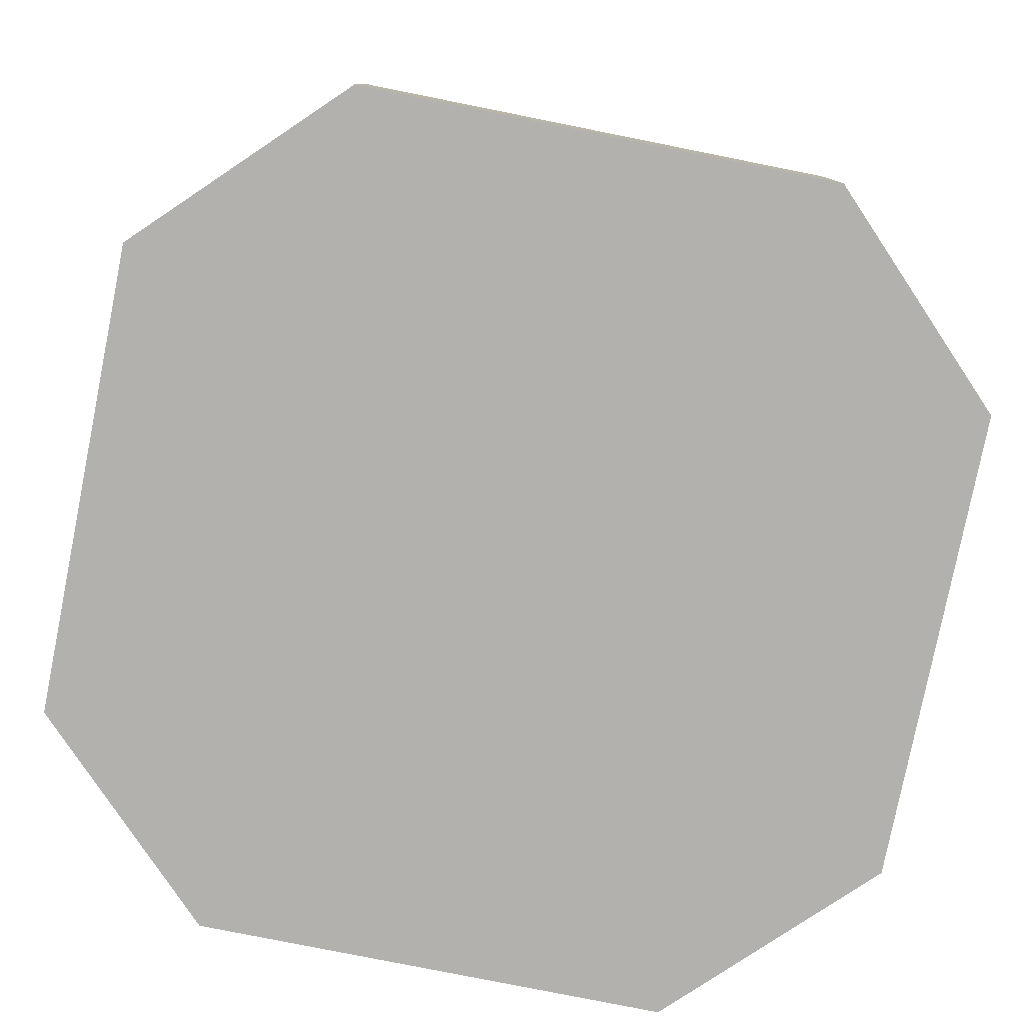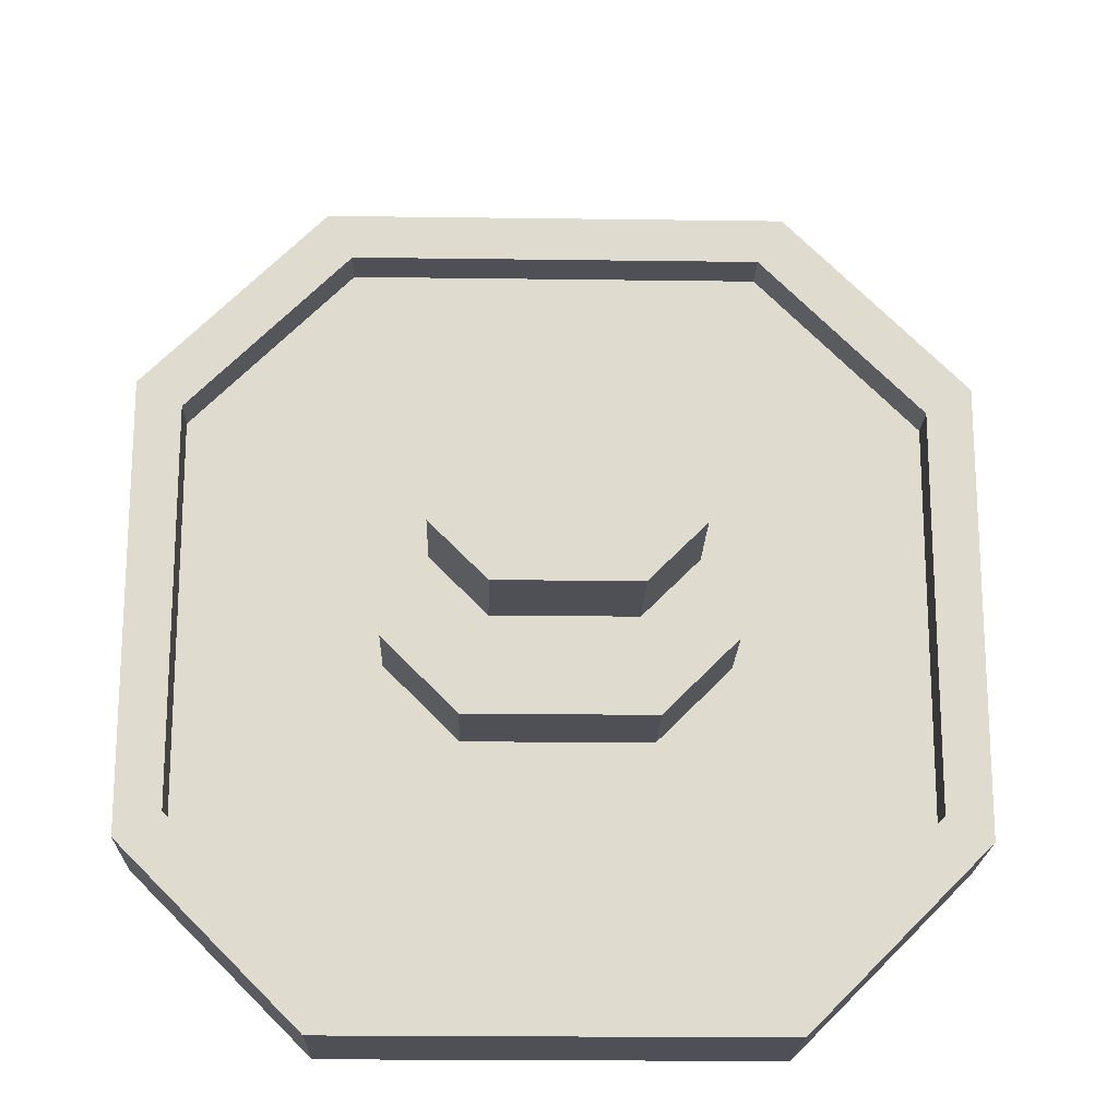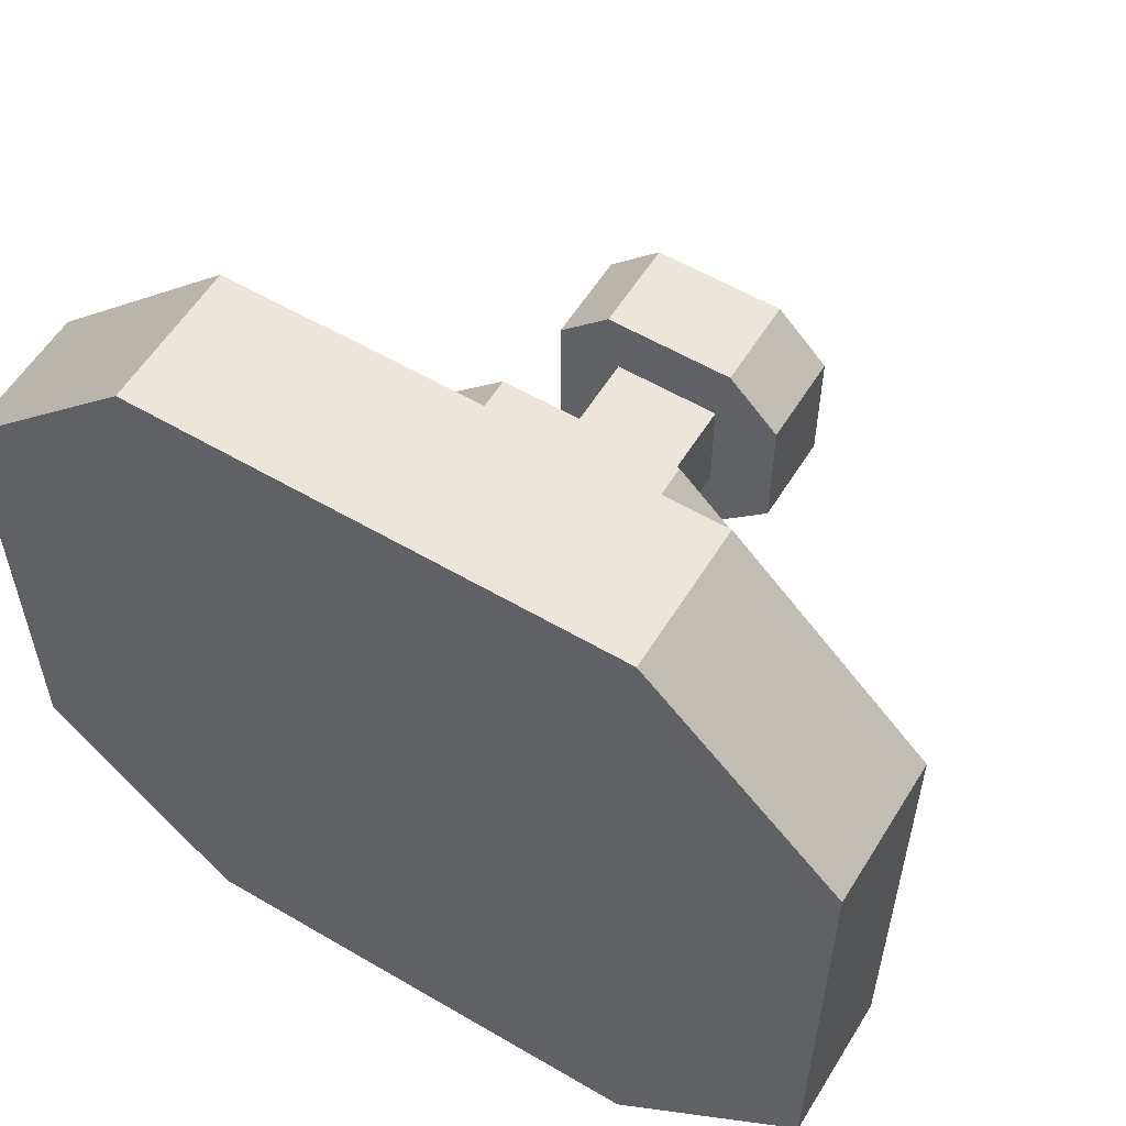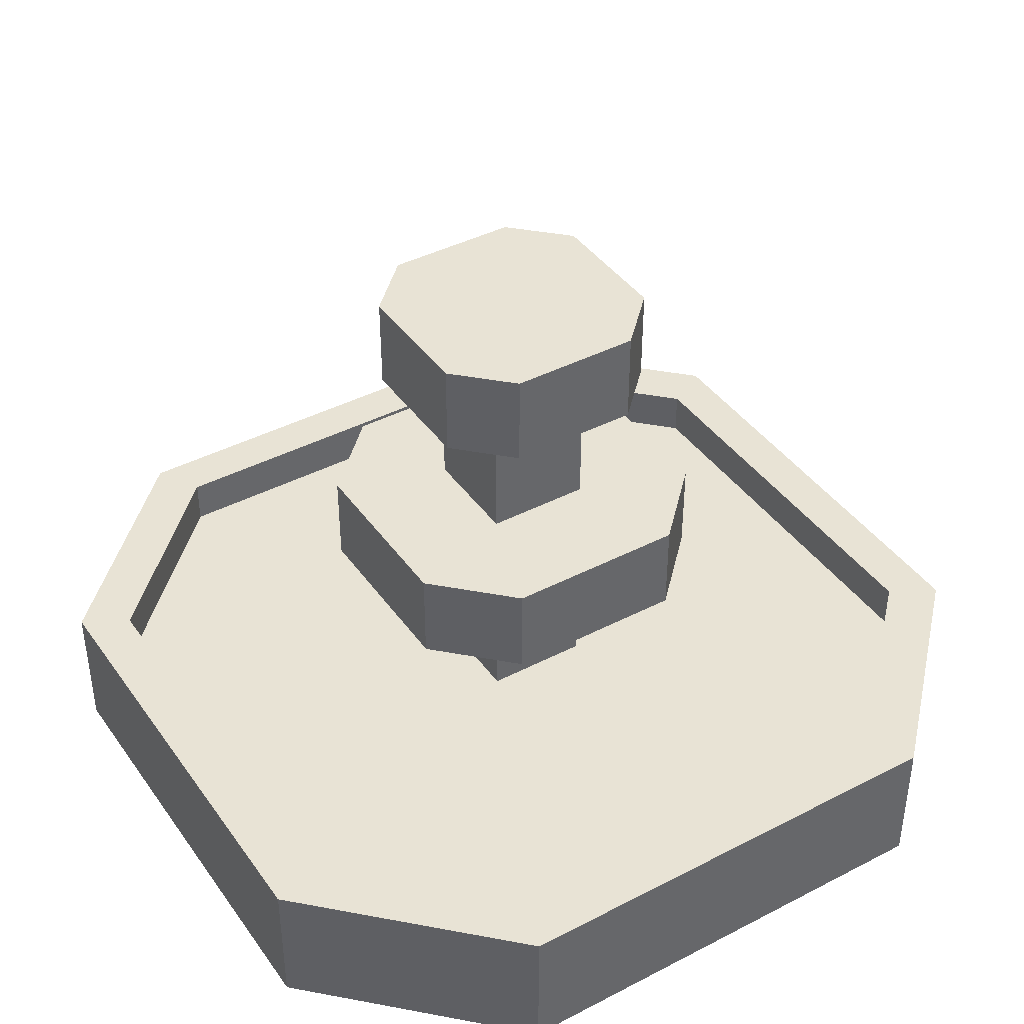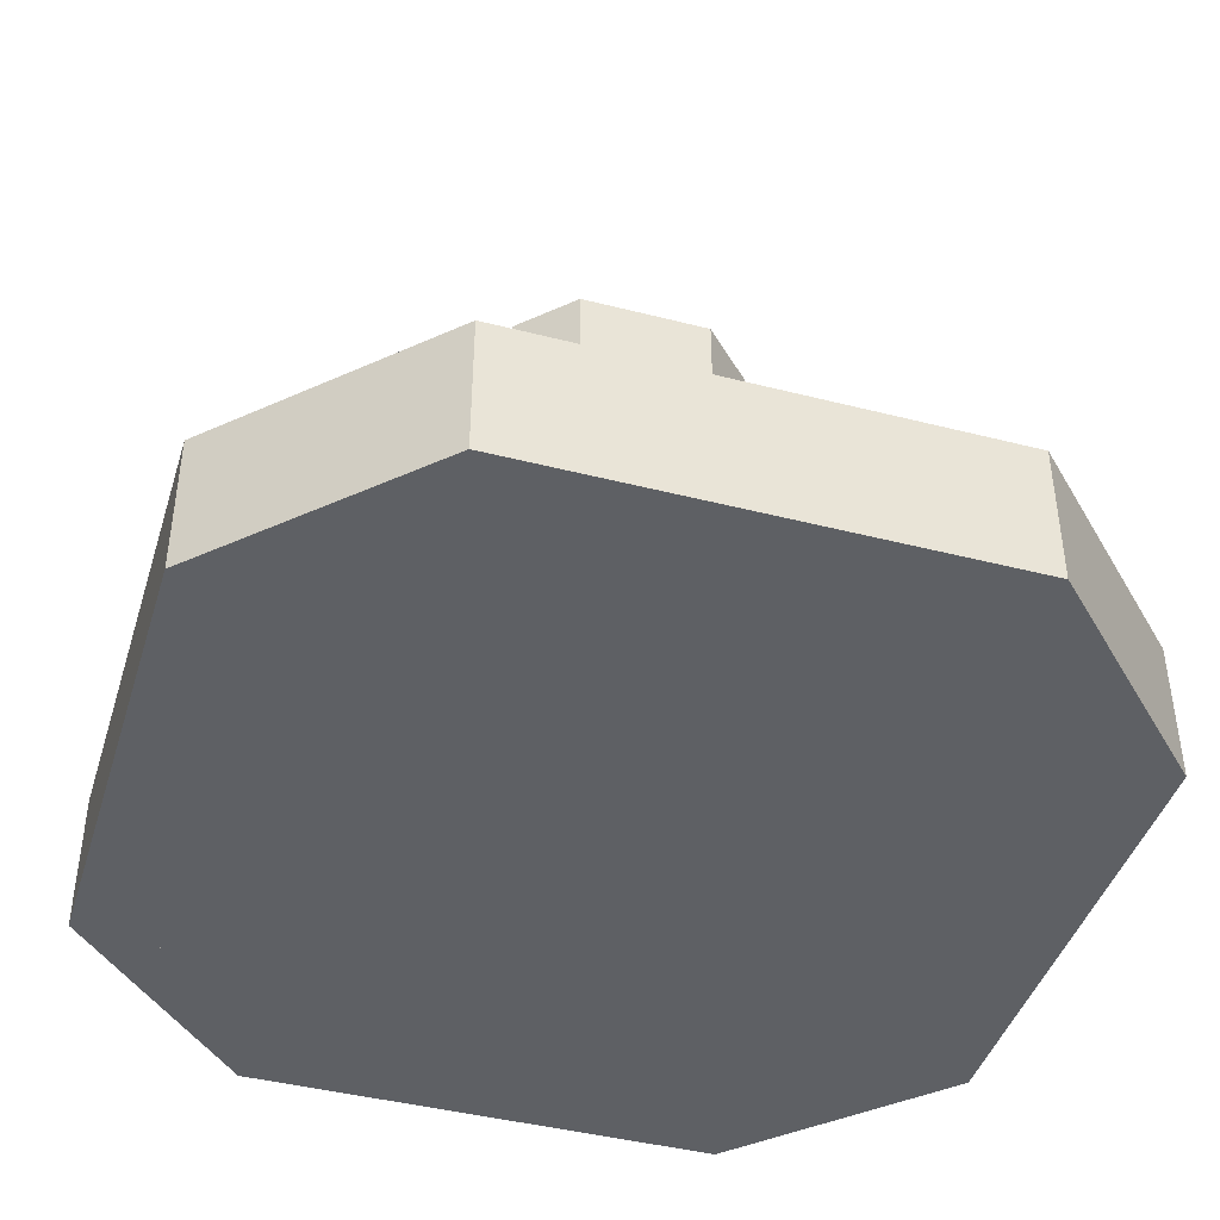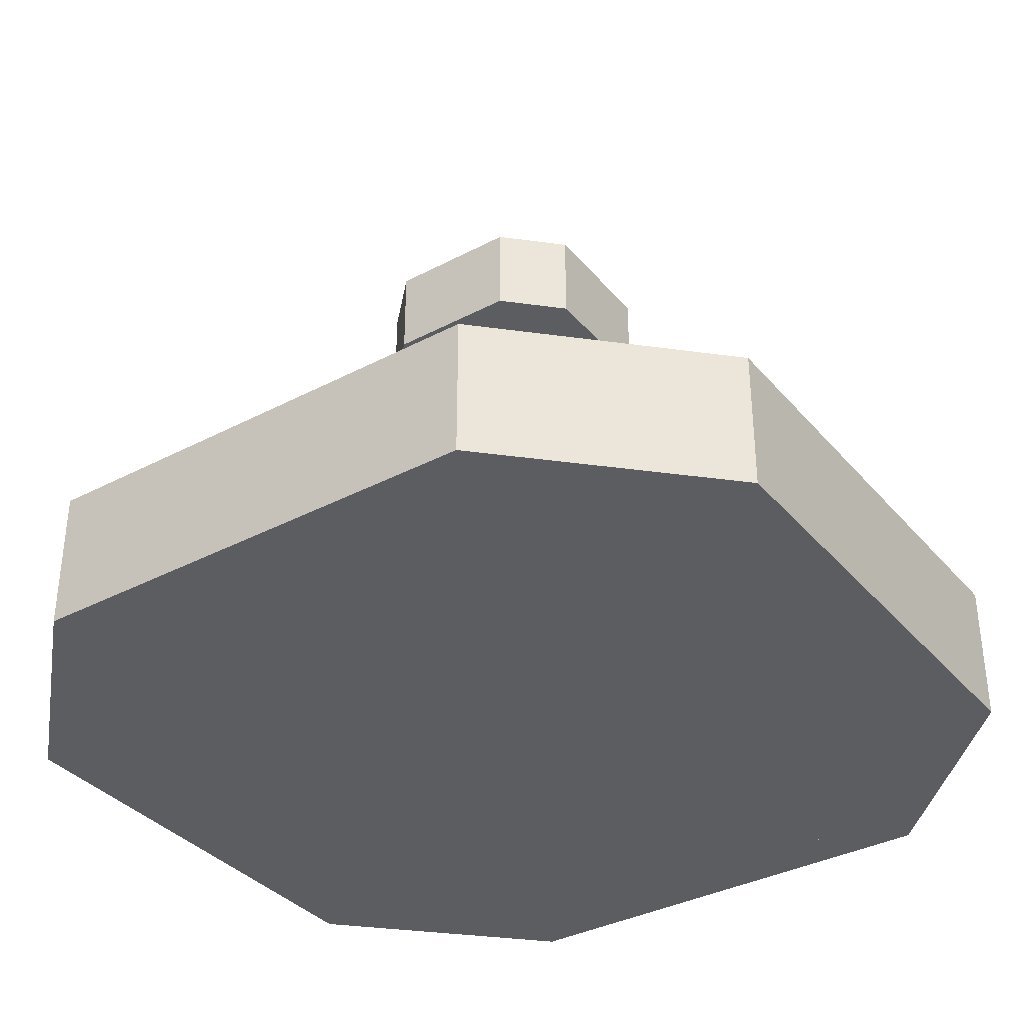
<metadata>
{"format":"obj","ext":"obj","renderer":"f3d","projection":"perspective","resolution":1024,"background":"white","views":[{"elev":-79.3,"azim":168.7,"up":"+Y"},{"elev":-19.3,"azim":178.5,"up":"+Z"},{"elev":57.2,"azim":31.4,"up":"+Z"},{"elev":41.1,"azim":-122.2,"up":"+Y"},{"elev":-43.0,"azim":163.1,"up":"+Y"},{"elev":-35.8,"azim":34.7,"up":"+Y"}]}
</metadata>
<code>
o cube
v 0.2431 0.875 0.4375
v 0.2431 0.875 -0.4375
v 0.2431 0.625 -0.4375
v 0.2431 0.625 0.4375
v -0.2431 0.875 0.4375
v -0.2431 0.875 -0.4375
v -0.2431 0.625 -0.4375
v -0.2431 0.625 0.4375
v -0.2431 0.875 0.2431
v 0.2431 0.875 0.2431
v 0.4375 0.875 0.2431
v 0.4375 0.625 0.2431
v 0.2431 0.625 0.2431
v -0.2431 0.625 0.2431
v -0.4375 0.625 0.2431
v -0.4375 0.875 0.2431
v -0.2431 0.875 -0.2431
v 0.2431 0.875 -0.2431
v 0.4375 0.875 -0.2431
v 0.4375 0.625 -0.2431
v 0.2431 0.625 -0.2431
v -0.2431 0.625 -0.2431
v -0.4375 0.625 -0.2431
v -0.4375 0.875 -0.2431
f 1 10 9 5
f 3 7 6 2
f 8 14 13 4
f 1 5 8 4
f 10 18 17 9
f 11 19 18 10
f 12 20 19 11
f 13 21 20 12
f 14 22 21 13
f 15 23 22 14
f 16 24 23 15
f 9 17 24 16
f 6 17 18 2
f 3 21 22 7
f 21 3 20
f 20 3 2 19
f 18 19 2
f 7 22 23
f 7 23 24 6
f 17 6 24
f 15 14 8
f 5 16 15 8
f 5 9 16
f 4 13 12
f 11 1 4 12
f 11 10 1
o cube
v 0.1736 1.5 0.3125
v 0.1736 1.5 -0.3125
v 0.1736 1.25 -0.3125
v 0.1736 1.25 0.3125
v -0.1736 1.5 0.3125
v -0.1736 1.5 -0.3125
v -0.1736 1.25 -0.3125
v -0.1736 1.25 0.3125
v -0.1736 1.5 0.1736
v 0.1736 1.5 0.1736
v 0.3125 1.5 0.1736
v 0.3125 1.25 0.1736
v 0.1736 1.25 0.1736
v -0.1736 1.25 0.1736
v -0.3125 1.25 0.1736
v -0.3125 1.5 0.1736
v -0.1736 1.5 -0.1736
v 0.1736 1.5 -0.1736
v 0.3125 1.5 -0.1736
v 0.3125 1.25 -0.1736
v 0.1736 1.25 -0.1736
v -0.1736 1.25 -0.1736
v -0.3125 1.25 -0.1736
v -0.3125 1.5 -0.1736
f 25 34 33 29
f 27 31 30 26
f 32 38 37 28
f 25 29 32 28
f 34 42 41 33
f 35 43 42 34
f 36 44 43 35
f 37 45 44 36
f 38 46 45 37
f 39 47 46 38
f 40 48 47 39
f 33 41 48 40
f 30 41 42 26
f 27 45 46 31
f 45 27 44
f 44 27 26 43
f 42 43 26
f 31 46 47
f 31 47 48 30
f 41 30 48
f 39 38 32
f 29 40 39 32
f 29 33 40
f 28 37 36
f 35 25 28 36
f 35 34 25
o cube
v 0.1406 1.438 0.1406
v 0.1406 1.438 -0.1406
v 0.1406 0.1875 0.1406
v 0.1406 0.1875 -0.1406
v -0.1406 1.438 0.1406
v -0.1406 1.438 -0.1406
v -0.1406 0.1875 0.1406
v -0.1406 0.1875 -0.1406
f 50 49 51 52
f 55 53 54 56
f 53 49 50 54
f 52 51 55 56
f 51 49 53 55
f 54 50 52 56
o cube
v 0.5556 0.25 1
v 0.5556 0.25 -1
v 0.5556 0 -1
v 0.5556 0 1
v -0.5556 0.25 1
v -0.5556 0.25 -1
v -0.5556 0 -1
v -0.5556 0 1
v -0.5556 0.25 0.5556
v 0.5556 0.25 0.5556
v 1 0.25 0.5556
v 1 0 0.5556
v 0.5556 0 0.5556
v -0.5556 0 0.5556
v -1 0 0.5556
v -1 0.25 0.5556
v -0.5556 0.25 -0.5556
v 0.5556 0.25 -0.5556
v 1 0.25 -0.5556
v 1 0 -0.5556
v 0.5556 0 -0.5556
v -0.5556 0 -0.5556
v -1 0 -0.5556
v -1 0.25 -0.5556
f 57 66 65 61
f 59 63 62 58
f 64 70 69 60
f 57 61 64 60
f 66 74 73 65
f 67 75 74 66
f 68 76 75 67
f 69 77 76 68
f 70 78 77 69
f 71 79 78 70
f 72 80 79 71
f 65 73 80 72
f 62 73 74 58
f 59 77 78 63
f 77 59 76
f 76 59 58 75
f 74 75 58
f 63 78 79
f 63 79 80 62
f 73 62 80
f 71 70 64
f 61 72 71 64
f 61 65 72
f 60 69 68
f 67 57 60 68
f 67 66 57
o cube
v 0.625 0.375 1.125
v 0.625 0.375 -1.125
v 0.625 0 -1.125
v 0.625 0 1.125
v -0.625 0.375 1.125
v -0.625 0.375 -1.125
v -0.625 0 -1.125
v -0.625 0 1.125
v 1.125 0.375 0.625
v 1.125 0 0.625
v -1.125 0 0.625
v -1.125 0.375 0.625
v 1.125 0.375 -0.625
v 1.125 0 -0.625
v -1.125 0 -0.625
v -1.125 0.375 -0.625
v 0.5556 0.375 1
v 0.5556 0.375 -1
v 0.5556 0 -1
v 0.5556 0 1
v -0.5556 0.375 1
v -0.5556 0.375 -1
v -0.5556 0 -1
v -0.5556 0 1
v 1 0.375 0.5556
v 1 0 0.5556
v -1 0 0.5556
v -1 0.375 0.5556
v 1 0.375 -0.5556
v 1 0 -0.5556
v -1 0 -0.5556
v -1 0.375 -0.5556
f 83 87 86 82
f 81 85 88 84
f 90 94 93 89
f 92 96 95 91
f 94 83 82 93
f 87 95 96 86
f 85 92 91 88
f 89 81 84 90
f 102 103 99 98
f 104 101 97 100
f 109 110 106 105
f 111 112 108 107
f 98 99 110 109
f 112 111 103 102
f 107 108 101 104
f 100 97 105 106
f 81 97 101 85
f 93 109 105 89
f 86 102 98 82
f 92 108 112 96
f 105 97 81 89
f 98 109 93 82
f 96 112 102 86
f 101 108 92 85
f 95 111 107 91
f 88 104 100 84
f 90 106 110 94
f 83 99 103 87
f 91 107 104 88
f 84 100 106 90
f 103 111 95 87
f 110 99 83 94

</code>
